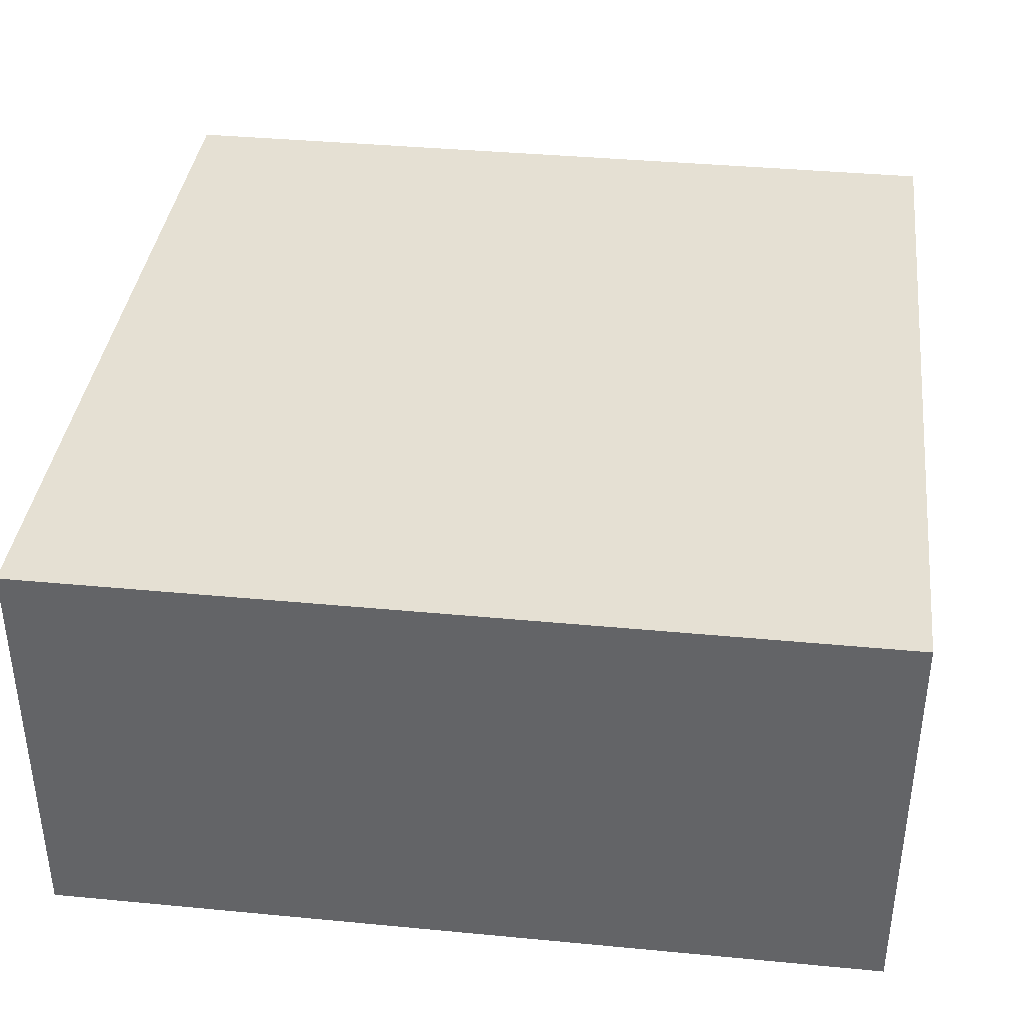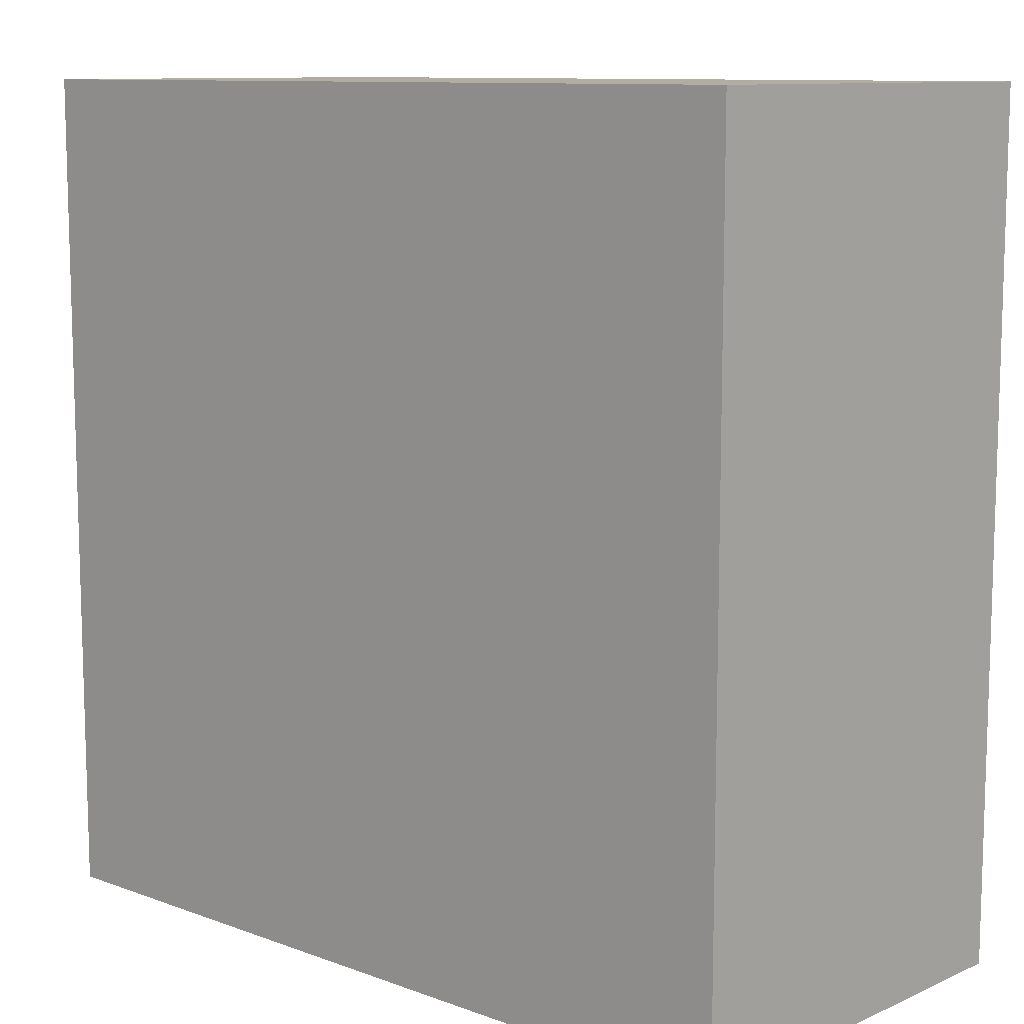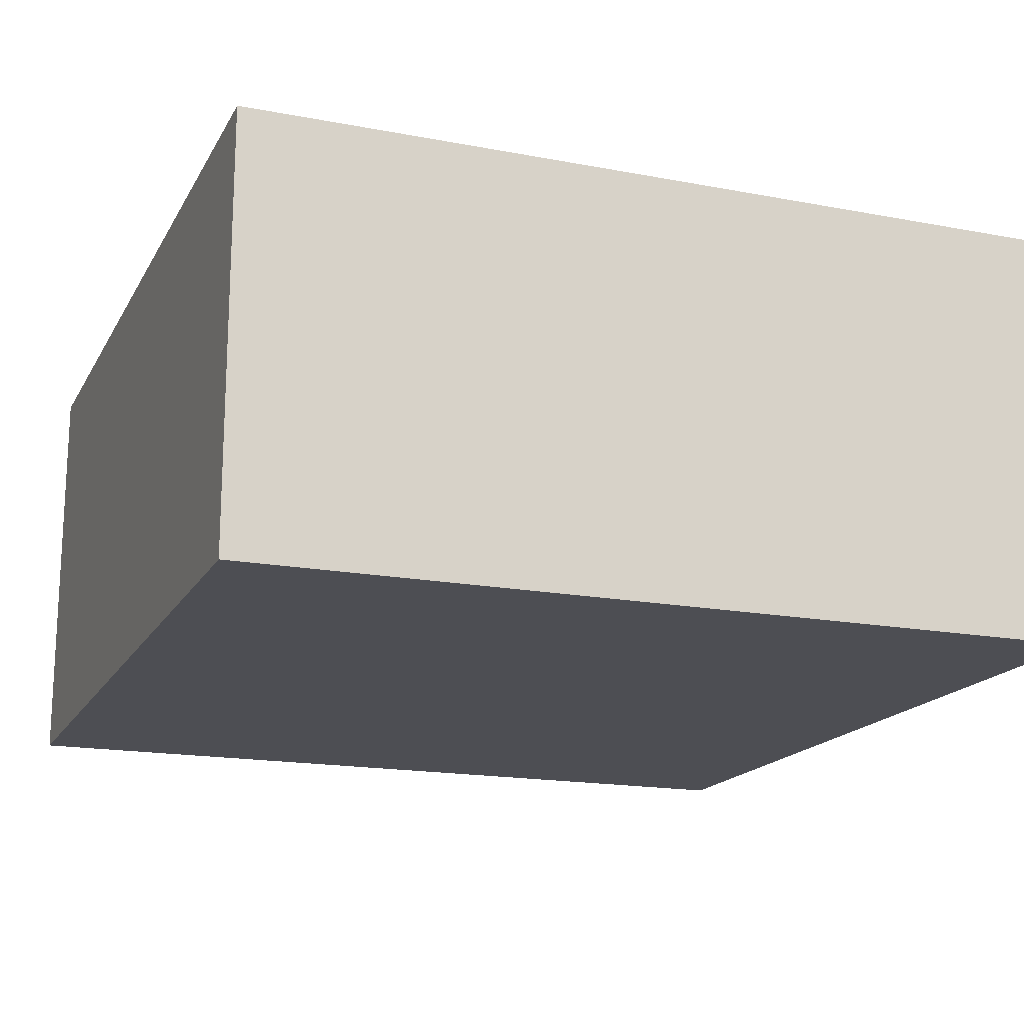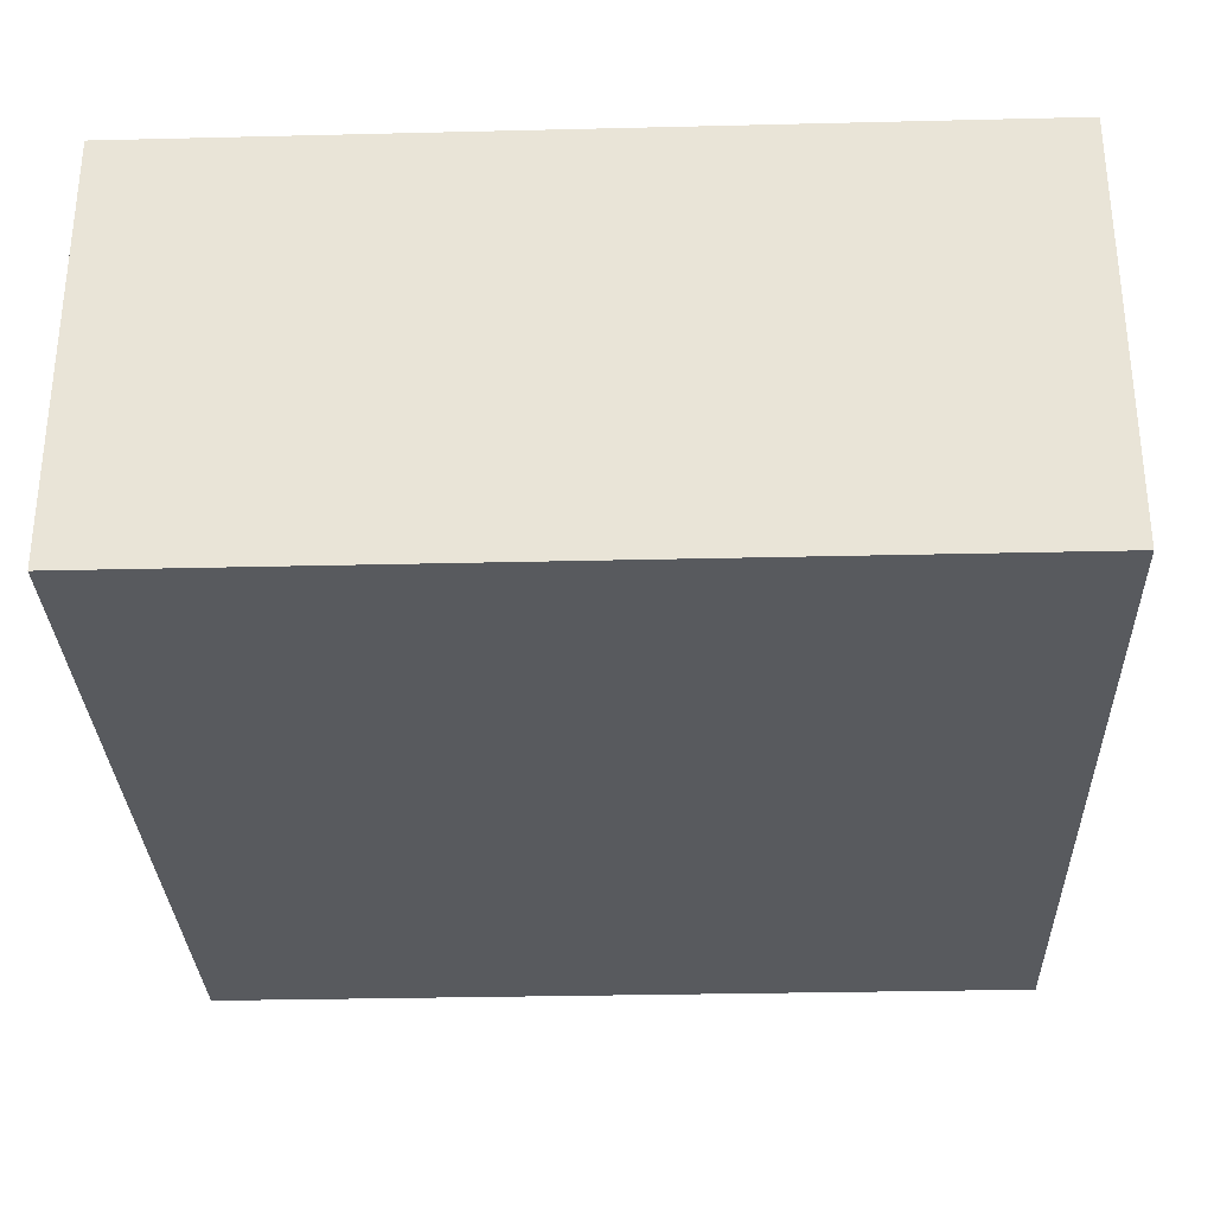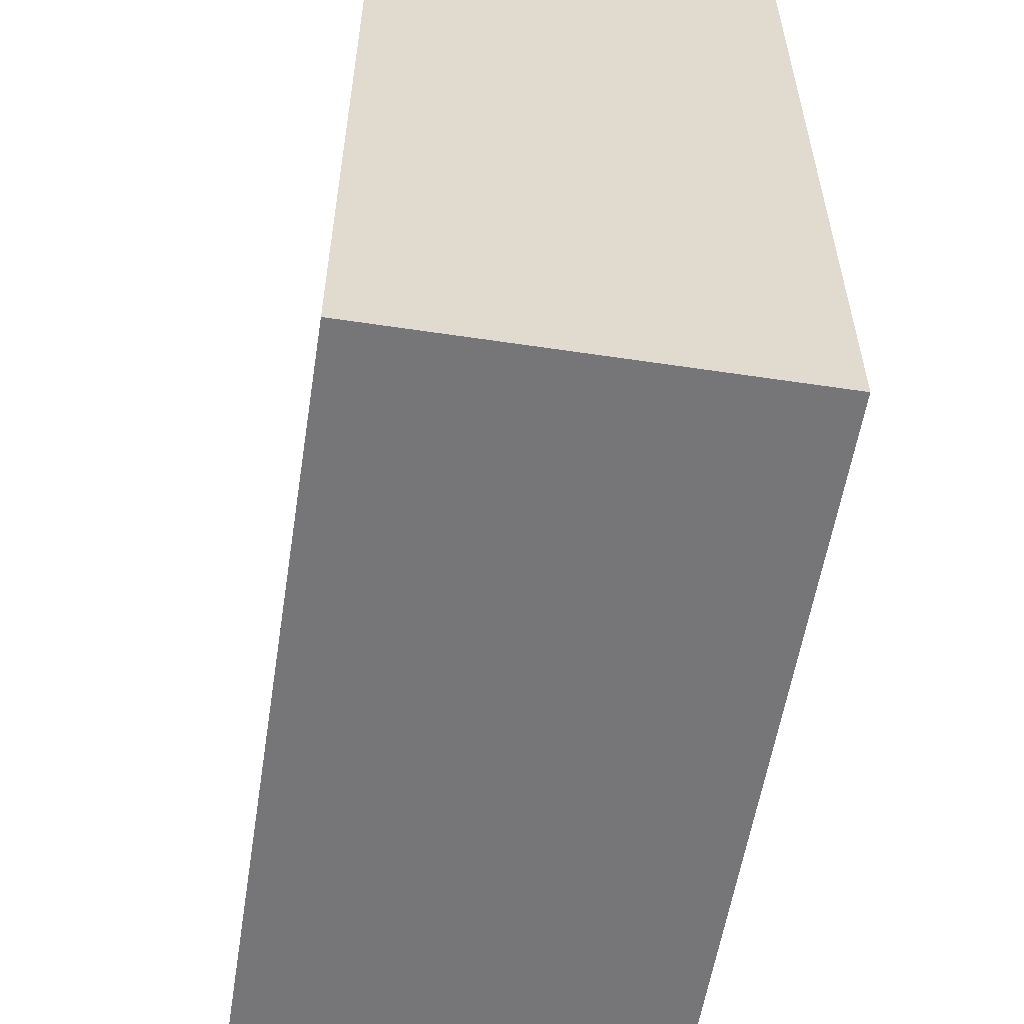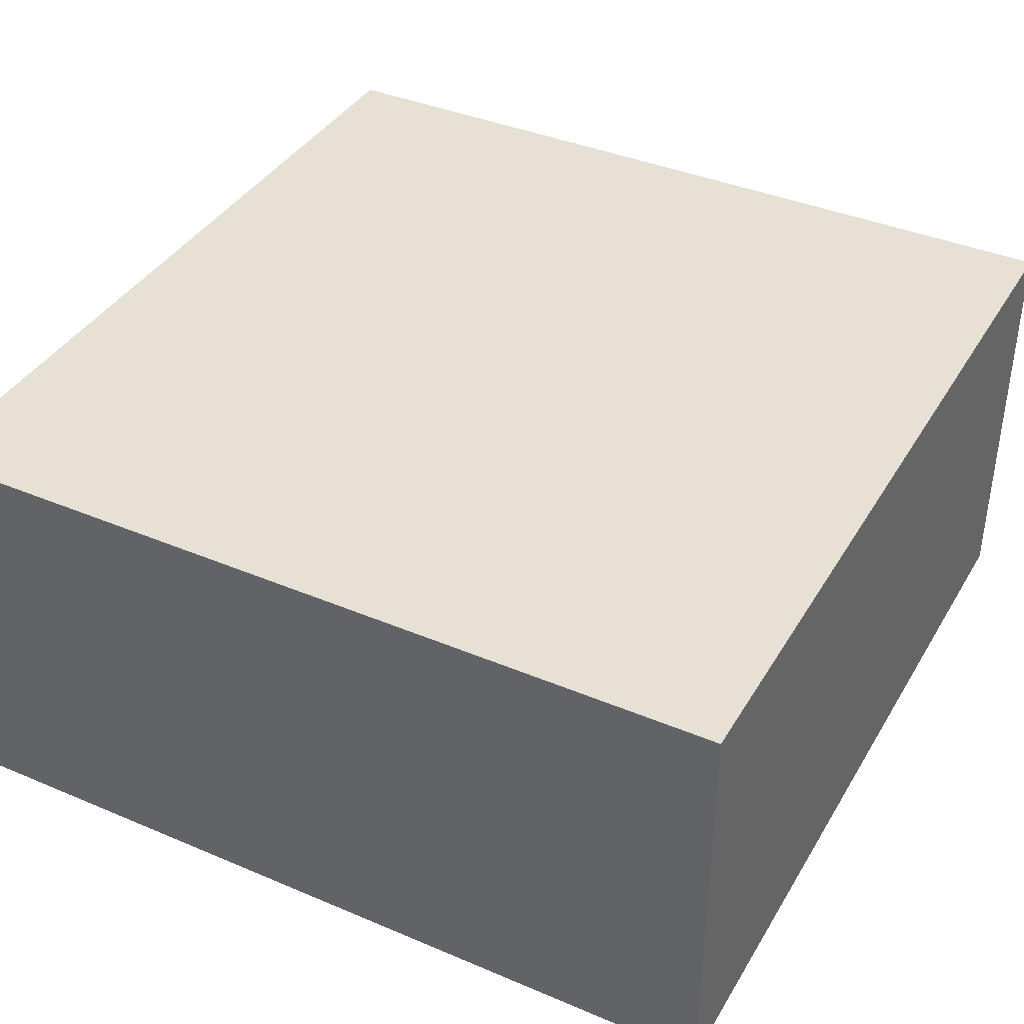
<metadata>
{"format":"obj","ext":"obj","renderer":"f3d","projection":"perspective","resolution":1024,"background":"white","views":[{"elev":38.0,"azim":-83.1,"up":"+Y"},{"elev":10.4,"azim":42.5,"up":"+Z"},{"elev":-17.3,"azim":-110.7,"up":"+Y"},{"elev":-30.8,"azim":92.0,"up":"+Y"},{"elev":-56.9,"azim":81.1,"up":"+Z"},{"elev":39.0,"azim":117.9,"up":"+Y"}]}
</metadata>
<code>
o cliff_blockHalf_rock
v -0.5 0.5 -0.5
v 0.5 0.5 0.5
v 0.5 0.5 -0.5
v -0.5 0.5 0.5
v 0.5 0 -0.5
v 0.5 -0 0.5
v -0.5 -0 0.5
v -0.5 0 -0.5
f 1 2 3
f 2 1 4
f 2 5 3
f 5 2 6
f 2 7 6
f 7 2 4
f 1 5 8
f 5 1 3
f 7 1 8
f 1 7 4
f 7 5 6
f 5 7 8

</code>
